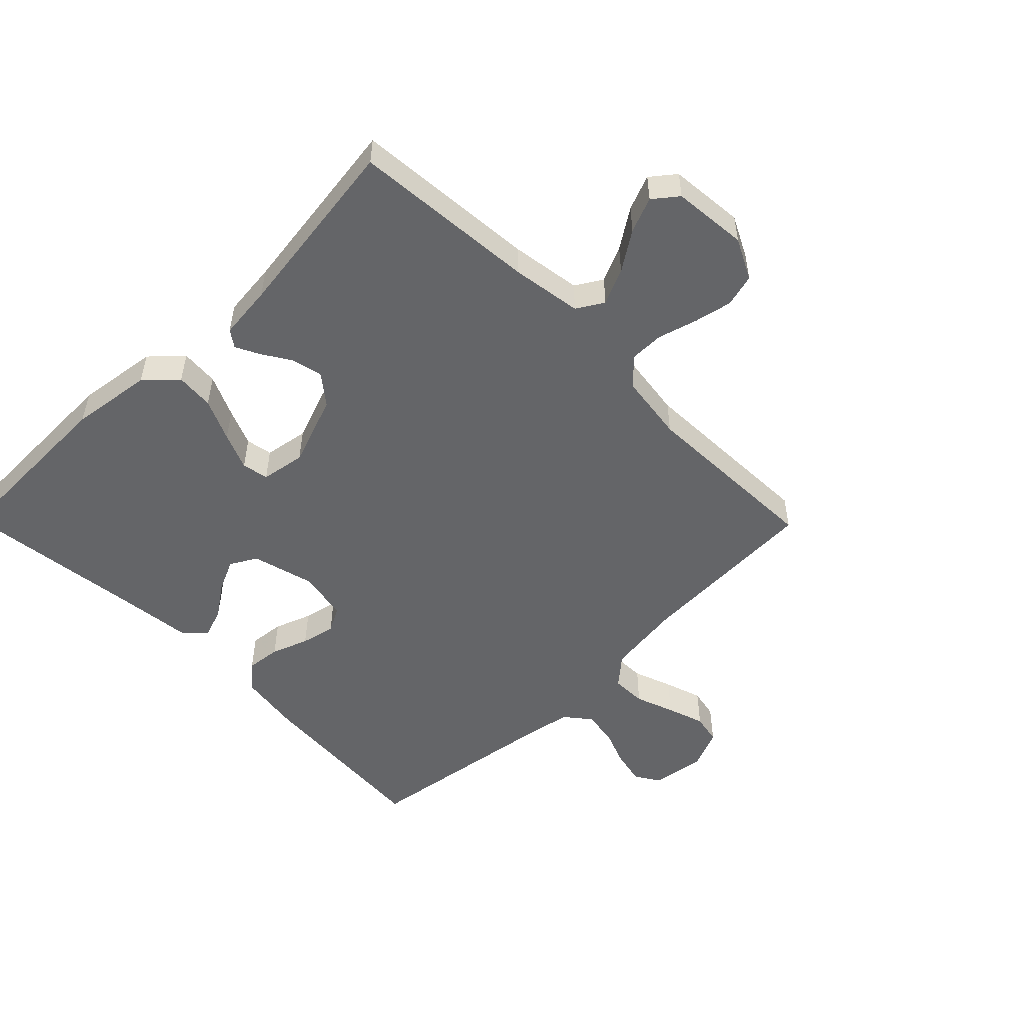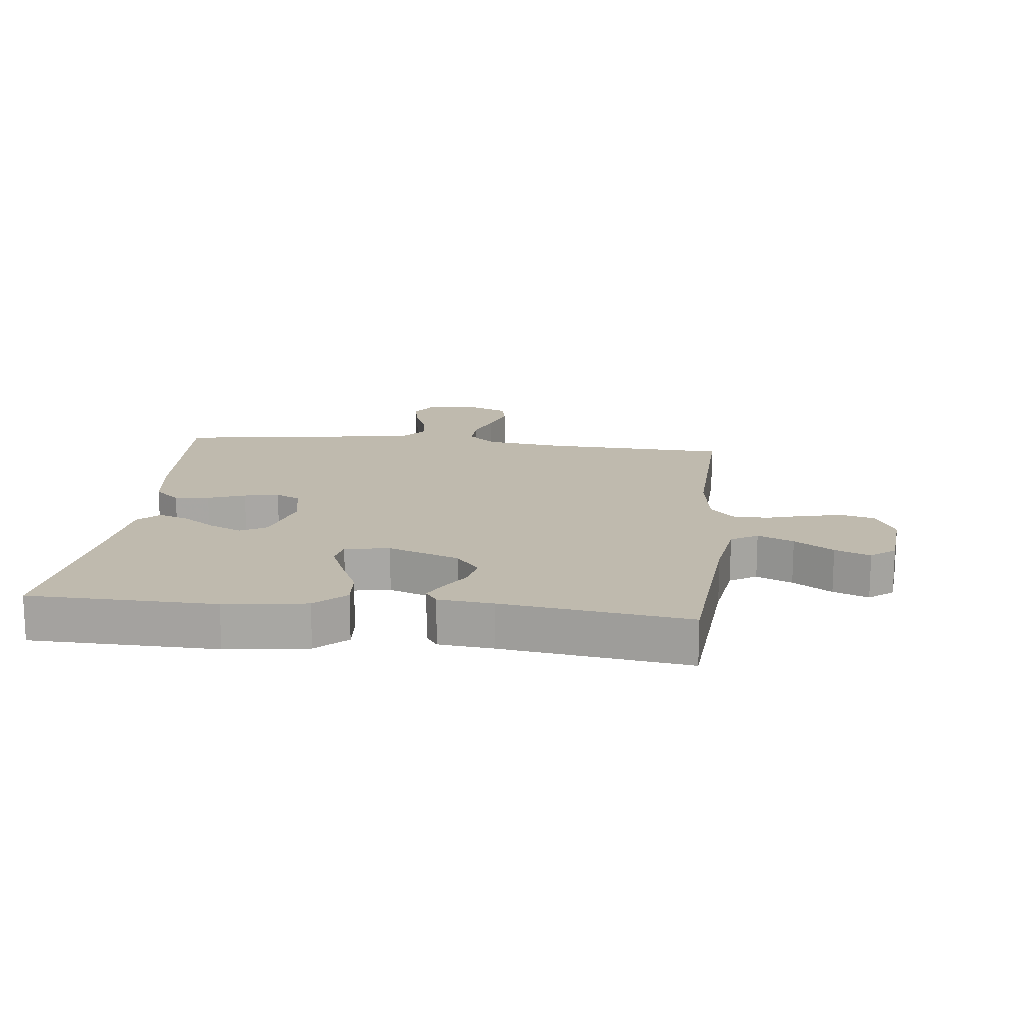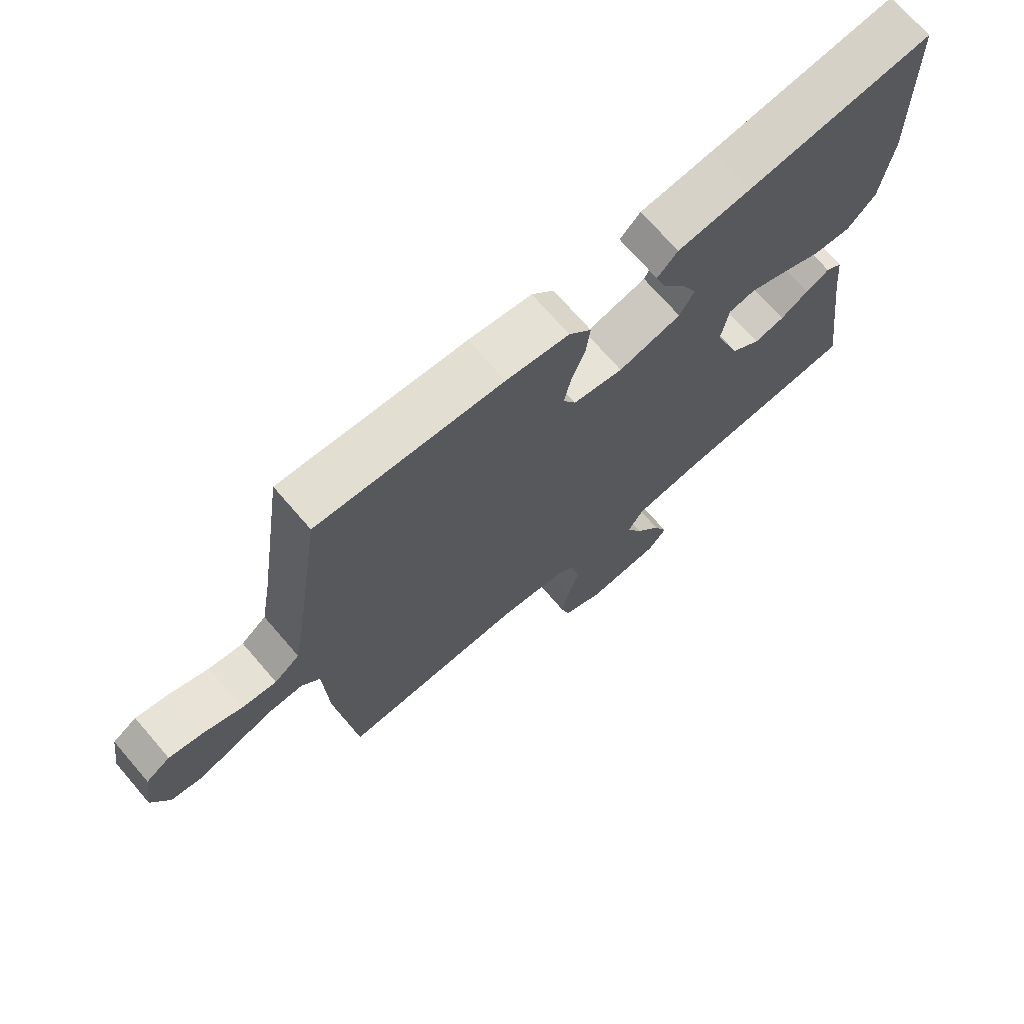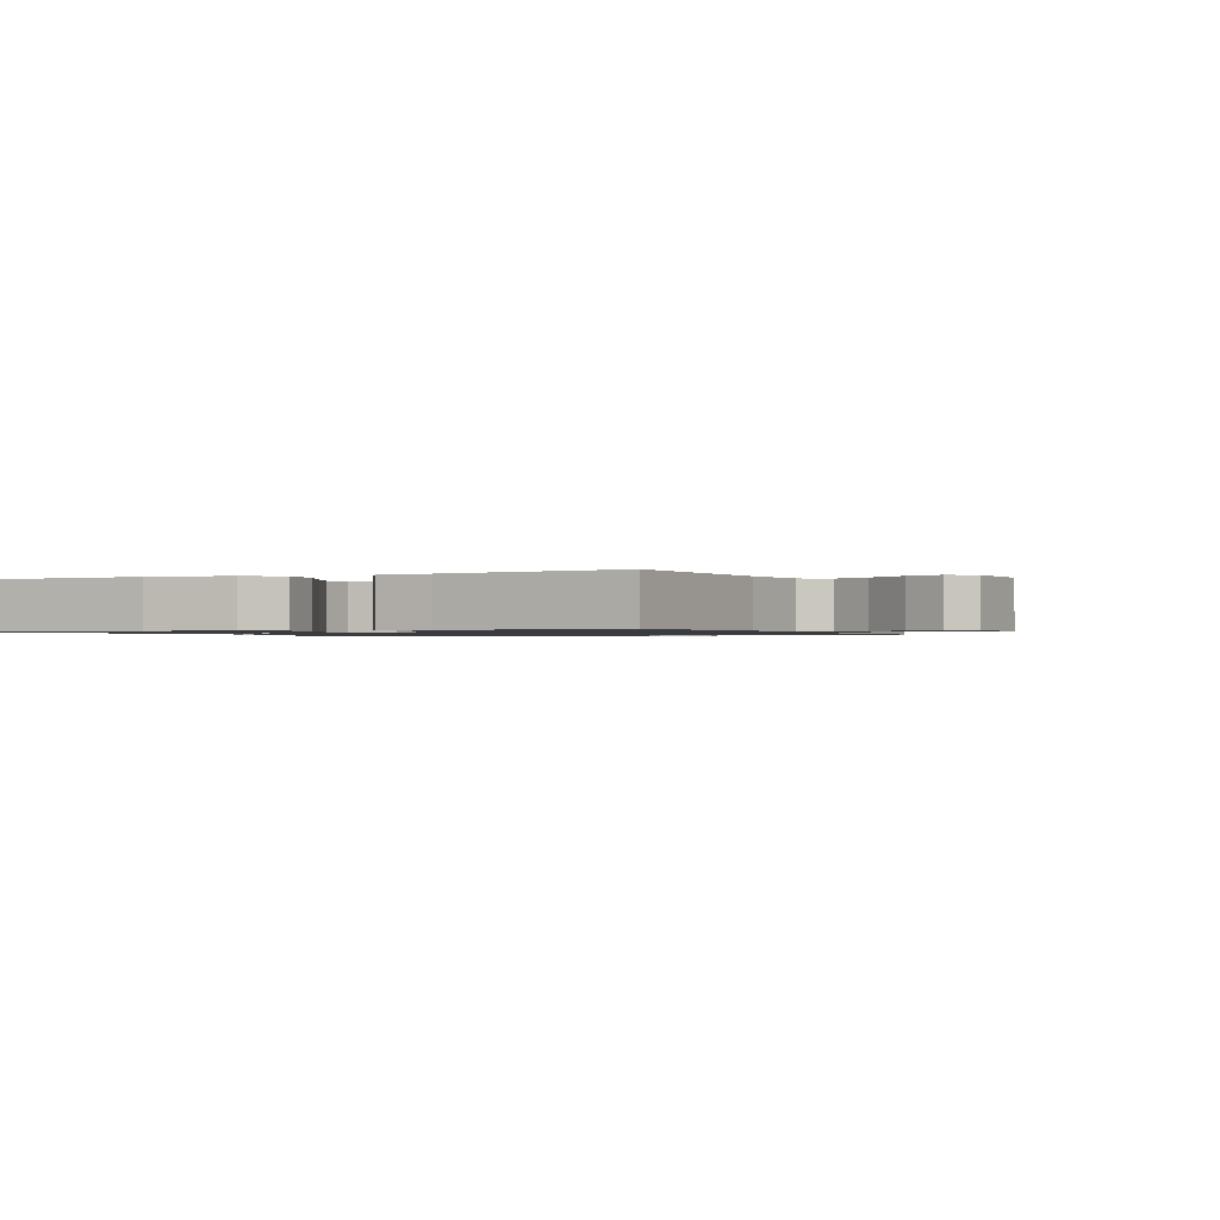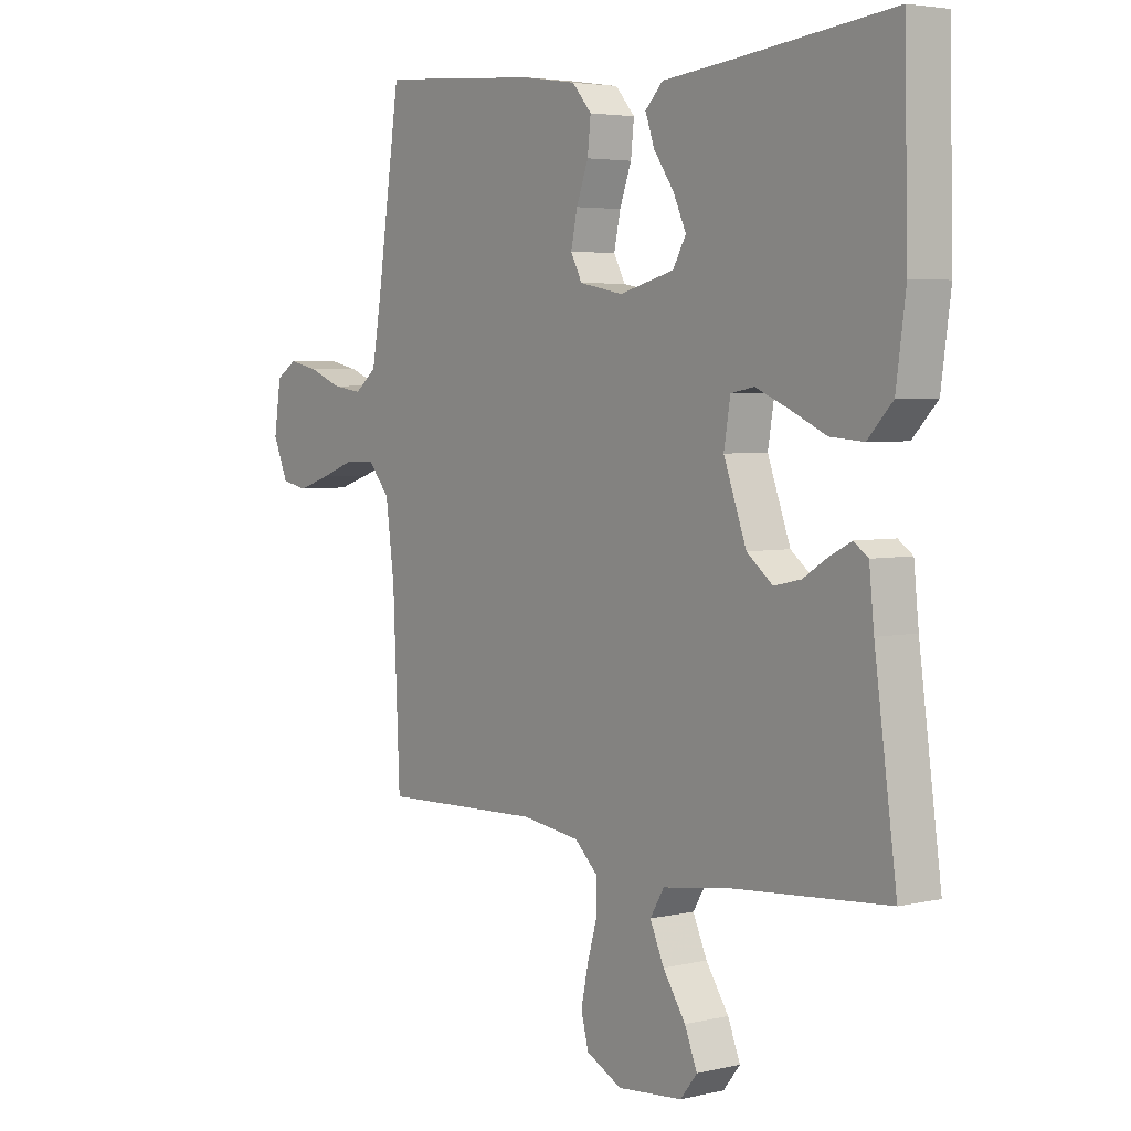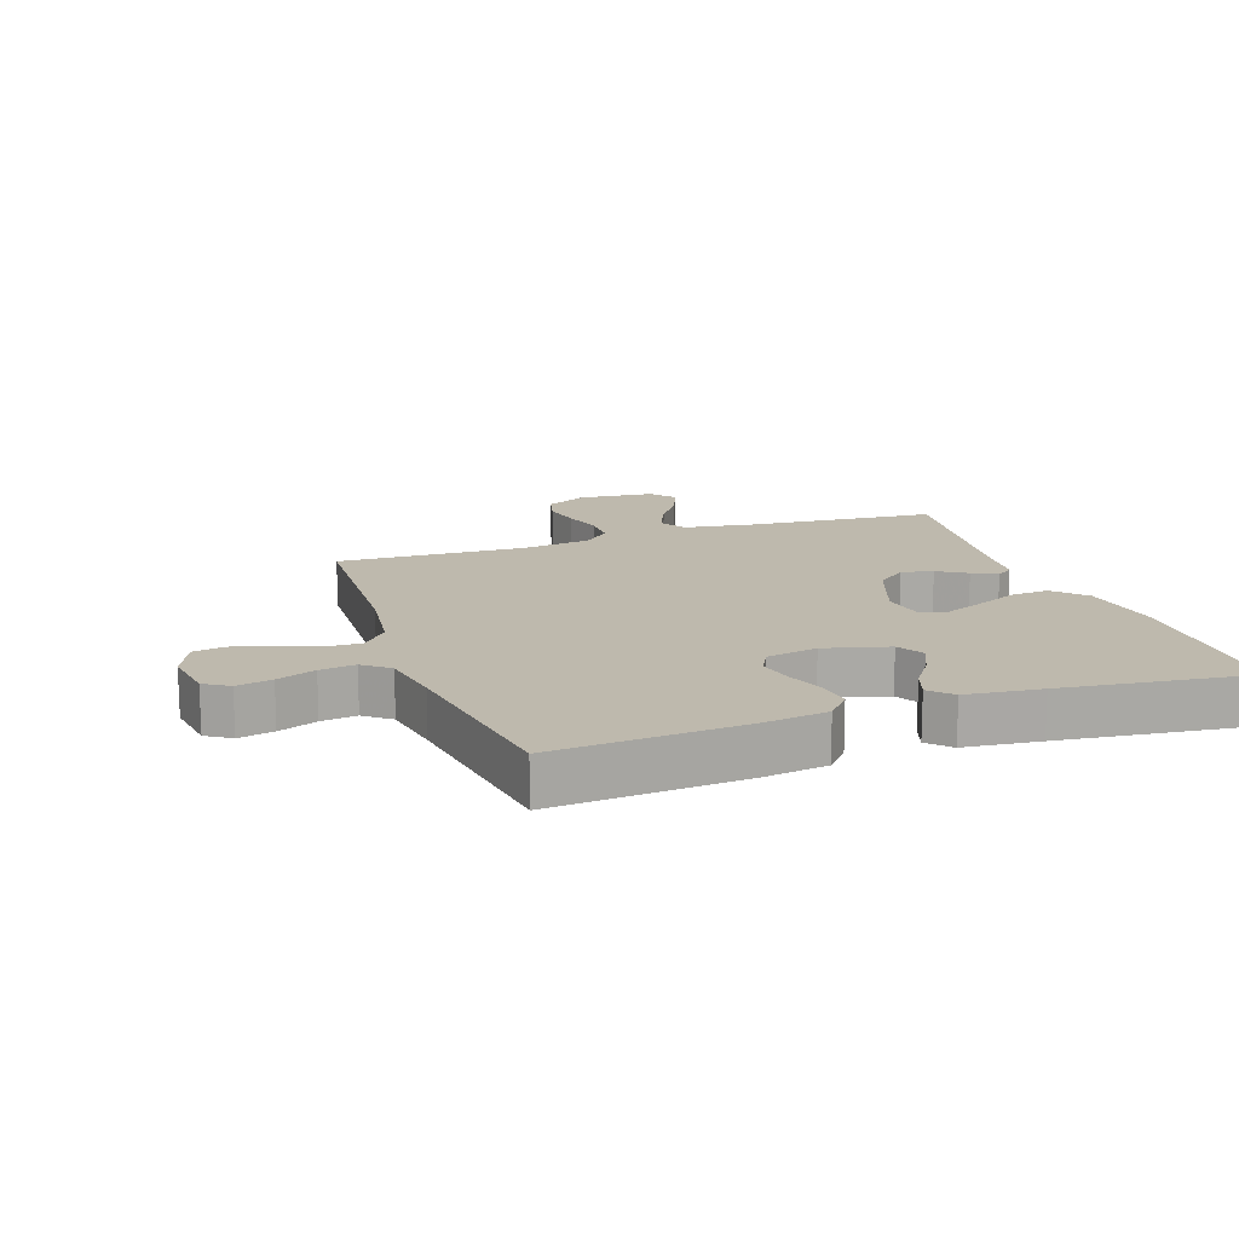
<metadata>
{"format":"obj","ext":"obj","renderer":"f3d","projection":"perspective","resolution":1024,"background":"white","views":[{"elev":-51.6,"azim":134.5,"up":"+Y"},{"elev":15.7,"azim":96.4,"up":"+Y"},{"elev":70.9,"azim":-40.8,"up":"+Z"},{"elev":-1.0,"azim":114.8,"up":"+Y"},{"elev":4.1,"azim":52.7,"up":"+Z"},{"elev":15.1,"azim":-19.2,"up":"+Y"}]}
</metadata>
<code>
v 0.5 0.07 0.5
v 0.507 0.07 0.2
v 0.489 0.07 0.068
v 0.443 0.07 0.019
v 0.381 0.07 0.024
v 0.313 0.07 0.055
v 0.253 0.07 0.08
v 0.21 0.07 0.072
v 0.198 0.07 0
v 0.24 0.07 -0.115
v 0.288 0.07 -0.153
v 0.338 0.07 -0.142
v 0.384 0.07 -0.113
v 0.423 0.07 -0.093
v 0.45 0.07 -0.112
v 0.459 0.07 -0.2
v 0.5 0.07 -0.5
v 0.2 0.07 -0.524
v 0.087 0.07 -0.541
v 0.061 0.07 -0.584
v 0.087 0.07 -0.642
v 0.129 0.07 -0.705
v 0.152 0.07 -0.762
v 0.121 0.07 -0.801
v 0 0.07 -0.812
v -0.066 0.07 -0.779
v -0.08 0.07 -0.726
v -0.067 0.07 -0.664
v -0.049 0.07 -0.601
v -0.049 0.07 -0.545
v -0.092 0.07 -0.505
v -0.2 0.07 -0.49
v -0.5 0.07 -0.5
v -0.513 0.07 -0.2
v -0.529 0.07 -0.078
v -0.569 0.07 -0.031
v -0.626 0.07 -0.032
v -0.689 0.07 -0.055
v -0.75 0.07 -0.075
v -0.799 0.07 -0.065
v -0.827 0.07 0
v -0.814 0.07 0.087
v -0.775 0.07 0.112
v -0.719 0.07 0.1
v -0.658 0.07 0.076
v -0.602 0.07 0.068
v -0.561 0.07 0.101
v -0.544 0.07 0.2
v -0.5 0.07 0.5
v -0.2 0.07 0.478
v -0.098 0.07 0.463
v -0.062 0.07 0.422
v -0.068 0.07 0.366
v -0.09 0.07 0.306
v -0.102 0.07 0.25
v -0.081 0.07 0.21
v 0 0.07 0.194
v 0.102 0.07 0.221
v 0.126 0.07 0.264
v 0.102 0.07 0.316
v 0.065 0.07 0.369
v 0.048 0.07 0.417
v 0.081 0.07 0.451
v 0.2 0.07 0.464
v 0.5 0 0.5
v 0.507 0 0.2
v 0.489 0 0.068
v 0.443 0 0.019
v 0.381 0 0.024
v 0.313 0 0.055
v 0.253 0 0.08
v 0.21 0 0.072
v 0.198 0 0
v 0.24 0 -0.115
v 0.288 0 -0.153
v 0.338 0 -0.142
v 0.384 0 -0.113
v 0.423 0 -0.093
v 0.45 0 -0.112
v 0.459 0 -0.2
v 0.5 0 -0.5
v 0.2 0 -0.524
v 0.087 0 -0.541
v 0.061 0 -0.584
v 0.087 0 -0.642
v 0.129 0 -0.705
v 0.152 0 -0.762
v 0.121 0 -0.801
v 0 0 -0.812
v -0.066 0 -0.779
v -0.08 0 -0.726
v -0.067 0 -0.664
v -0.049 0 -0.601
v -0.049 0 -0.545
v -0.092 0 -0.505
v -0.2 0 -0.49
v -0.5 0 -0.5
v -0.513 0 -0.2
v -0.529 0 -0.078
v -0.569 0 -0.031
v -0.626 0 -0.032
v -0.689 0 -0.055
v -0.75 0 -0.075
v -0.799 0 -0.065
v -0.827 0 0
v -0.814 0 0.087
v -0.775 0 0.112
v -0.719 0 0.1
v -0.658 0 0.076
v -0.602 0 0.068
v -0.561 0 0.101
v -0.544 0 0.2
v -0.5 0 0.5
v -0.2 0 0.478
v -0.098 0 0.463
v -0.062 0 0.422
v -0.068 0 0.366
v -0.09 0 0.306
v -0.102 0 0.25
v -0.081 0 0.21
v 0 0 0.194
v 0.102 0 0.221
v 0.126 0 0.264
v 0.102 0 0.316
v 0.065 0 0.369
v 0.048 0 0.417
v 0.081 0 0.451
v 0.2 0 0.464
f 62 63 64
f 61 62 64
f 60 61 64
f 4 5 6
f 3 4 6
f 2 3 6
f 1 2 6
f 64 1 6
f 60 64 6
f 59 60 6
f 58 59 6 7
f 57 58 7 8
f 56 57 8 9
f 52 53 54
f 51 52 54
f 50 51 54
f 49 50 54
f 48 49 54
f 47 48 54 55
f 46 47 55 56
f 43 44 45
f 42 43 45
f 41 42 45
f 40 41 45
f 39 40 45
f 38 39 45
f 37 38 45
f 36 37 45 46
f 56 9 10
f 46 56 10
f 36 46 10
f 35 36 10
f 32 33 34
f 35 10 11
f 34 35 11
f 32 34 11
f 31 32 11
f 27 28 29
f 26 27 29
f 25 26 29
f 24 25 29
f 23 24 29
f 22 23 29
f 21 22 29
f 20 21 29 30
f 30 31 11
f 20 30 11
f 19 20 11
f 16 17 18
f 16 18 19
f 15 16 19
f 14 15 19
f 13 14 19
f 12 13 19
f 11 12 19
f 128 127 126
f 128 126 125
f 128 125 124
f 70 69 68
f 70 68 67
f 70 67 66
f 70 66 65
f 70 65 128
f 70 128 124
f 70 124 123
f 71 70 123 122
f 72 71 122 121
f 73 72 121 120
f 118 117 116
f 118 116 115
f 118 115 114
f 118 114 113
f 118 113 112
f 119 118 112 111
f 120 119 111 110
f 109 108 107
f 109 107 106
f 109 106 105
f 109 105 104
f 109 104 103
f 109 103 102
f 109 102 101
f 110 109 101 100
f 74 73 120
f 74 120 110
f 74 110 100
f 74 100 99
f 98 97 96
f 75 74 99
f 75 99 98
f 75 98 96
f 75 96 95
f 93 92 91
f 93 91 90
f 93 90 89
f 93 89 88
f 93 88 87
f 93 87 86
f 93 86 85
f 94 93 85 84
f 75 95 94
f 75 94 84
f 75 84 83
f 82 81 80
f 83 82 80
f 83 80 79
f 83 79 78
f 83 78 77
f 83 77 76
f 83 76 75
f 1 65 66 2
f 2 66 67 3
f 3 67 68 4
f 4 68 69 5
f 5 69 70 6
f 6 70 71 7
f 7 71 72 8
f 8 72 73 9
f 9 73 74 10
f 10 74 75 11
f 11 75 76 12
f 12 76 77 13
f 13 77 78 14
f 14 78 79 15
f 15 79 80 16
f 16 80 81 17
f 17 81 82 18
f 18 82 83 19
f 19 83 84 20
f 20 84 85 21
f 21 85 86 22
f 22 86 87 23
f 23 87 88 24
f 24 88 89 25
f 25 89 90 26
f 26 90 91 27
f 27 91 92 28
f 28 92 93 29
f 29 93 94 30
f 30 94 95 31
f 31 95 96 32
f 32 96 97 33
f 33 97 98 34
f 34 98 99 35
f 35 99 100 36
f 36 100 101 37
f 37 101 102 38
f 38 102 103 39
f 39 103 104 40
f 40 104 105 41
f 41 105 106 42
f 42 106 107 43
f 43 107 108 44
f 44 108 109 45
f 45 109 110 46
f 46 110 111 47
f 47 111 112 48
f 48 112 113 49
f 49 113 114 50
f 50 114 115 51
f 51 115 116 52
f 52 116 117 53
f 53 117 118 54
f 54 118 119 55
f 55 119 120 56
f 56 120 121 57
f 57 121 122 58
f 58 122 123 59
f 59 123 124 60
f 60 124 125 61
f 61 125 126 62
f 62 126 127 63
f 63 127 128 64
f 64 128 65 1

</code>
